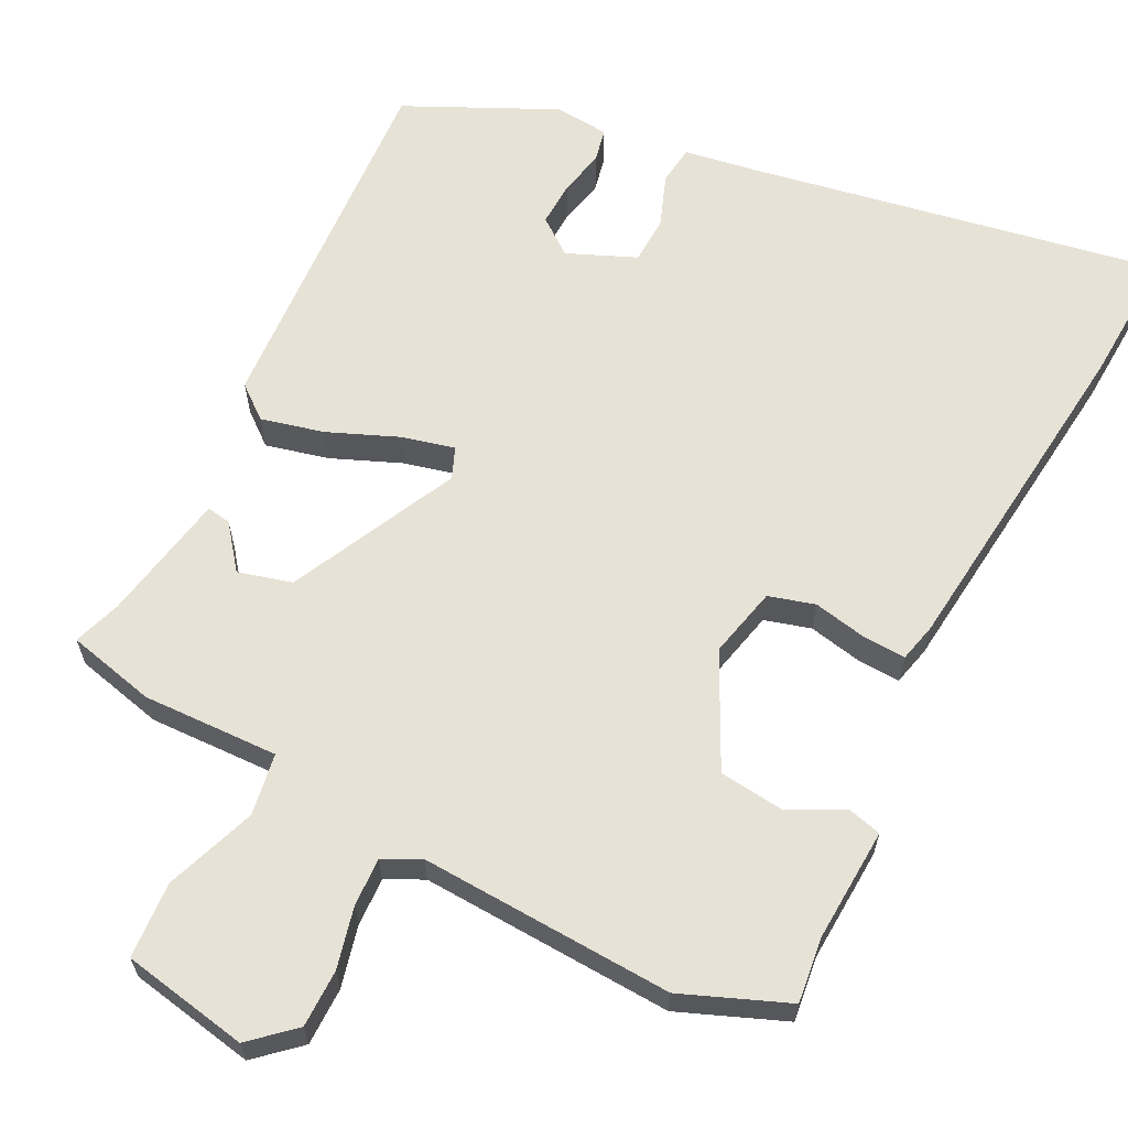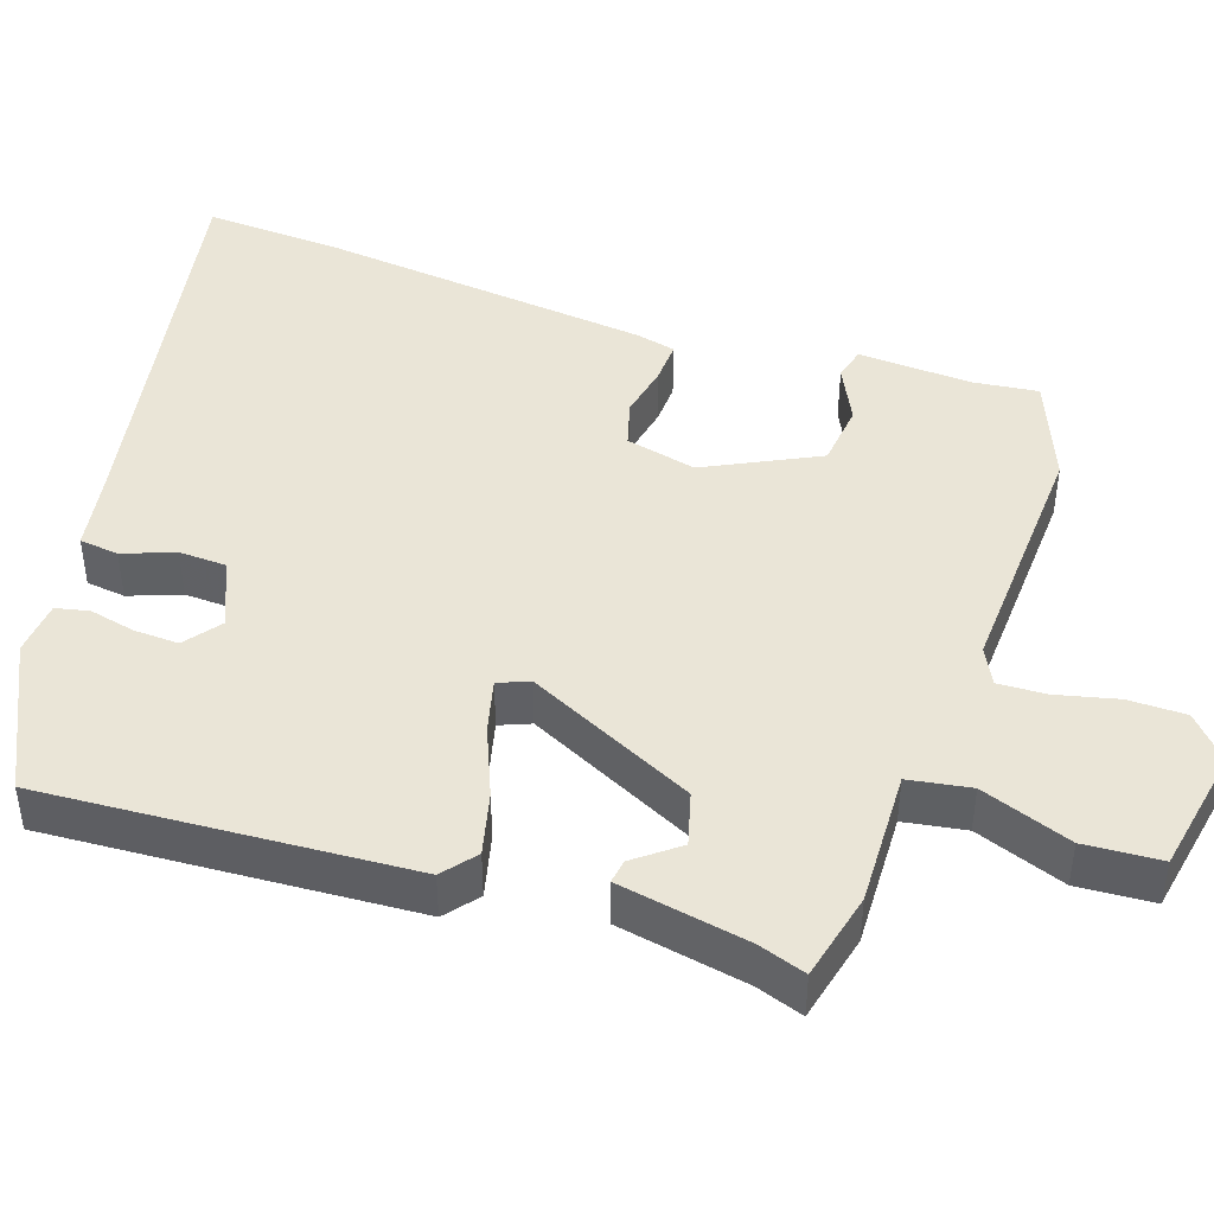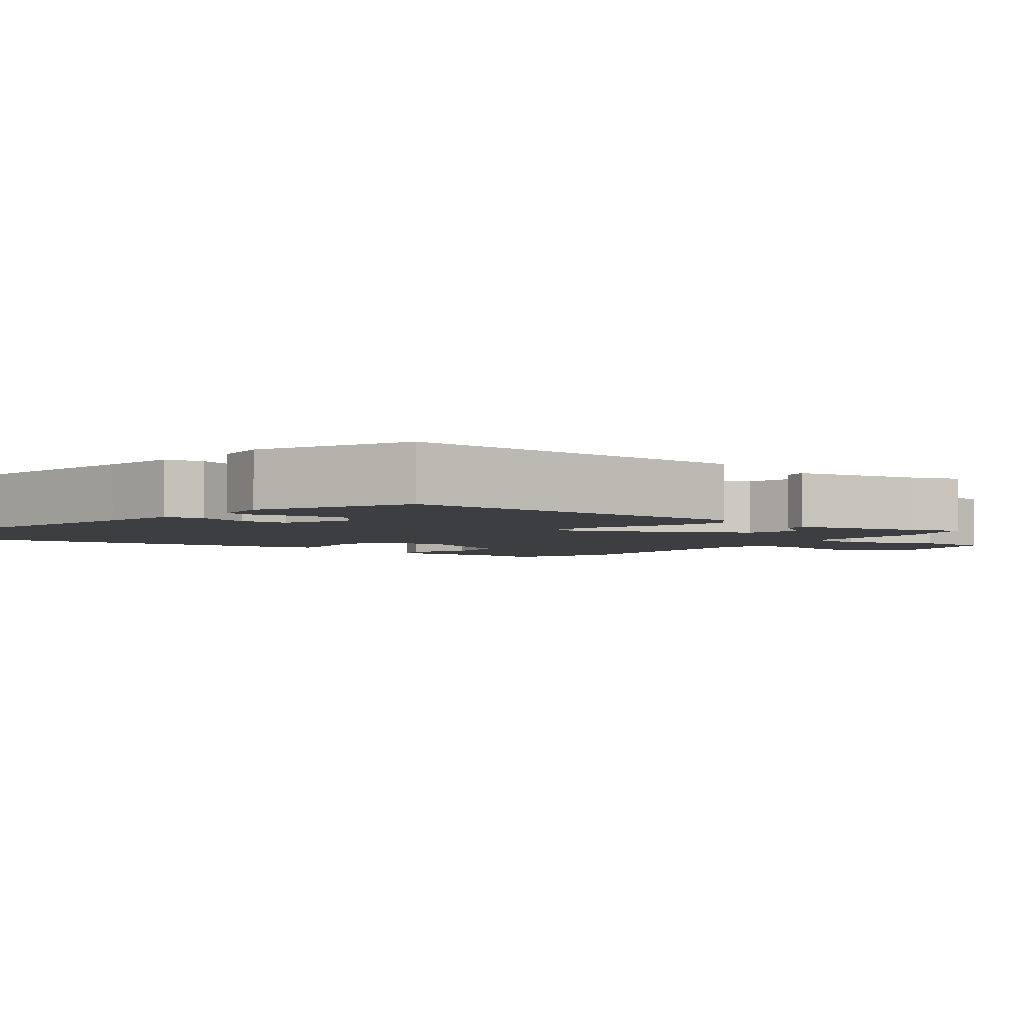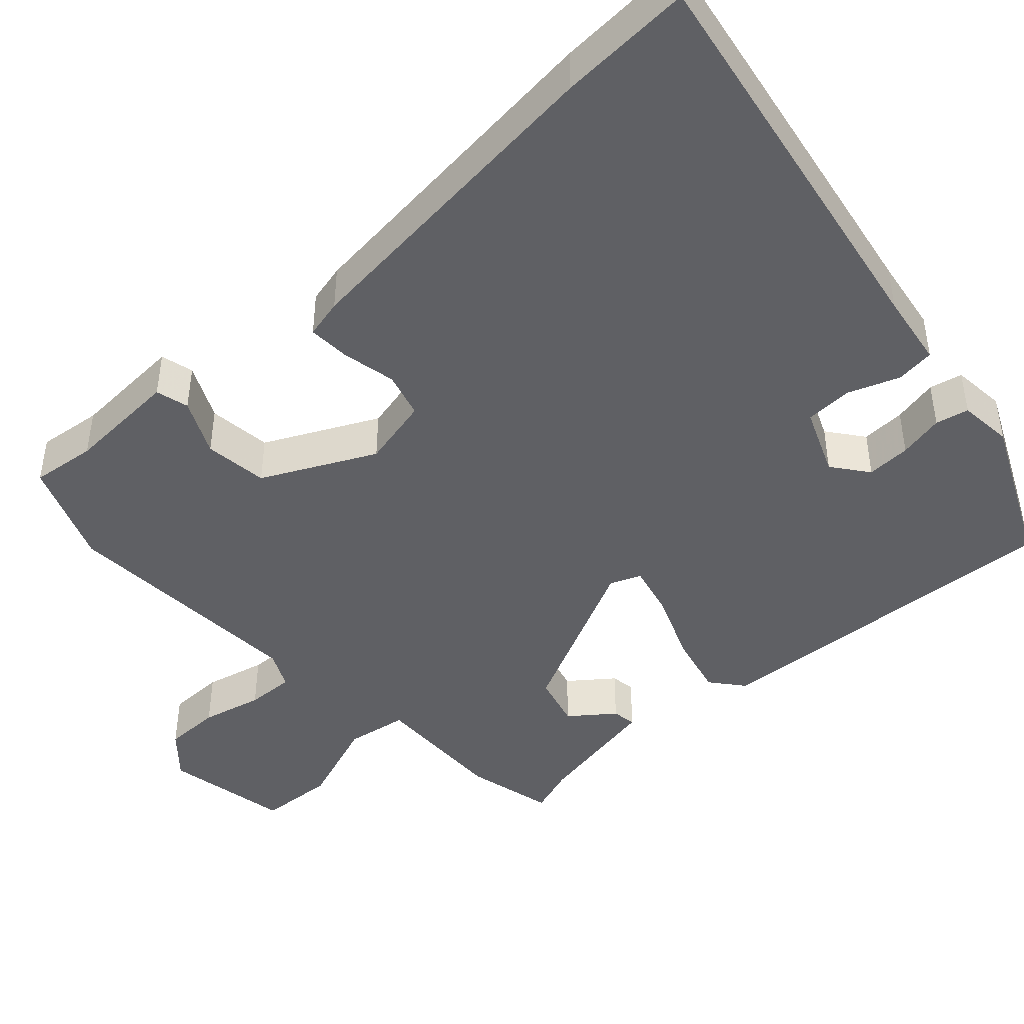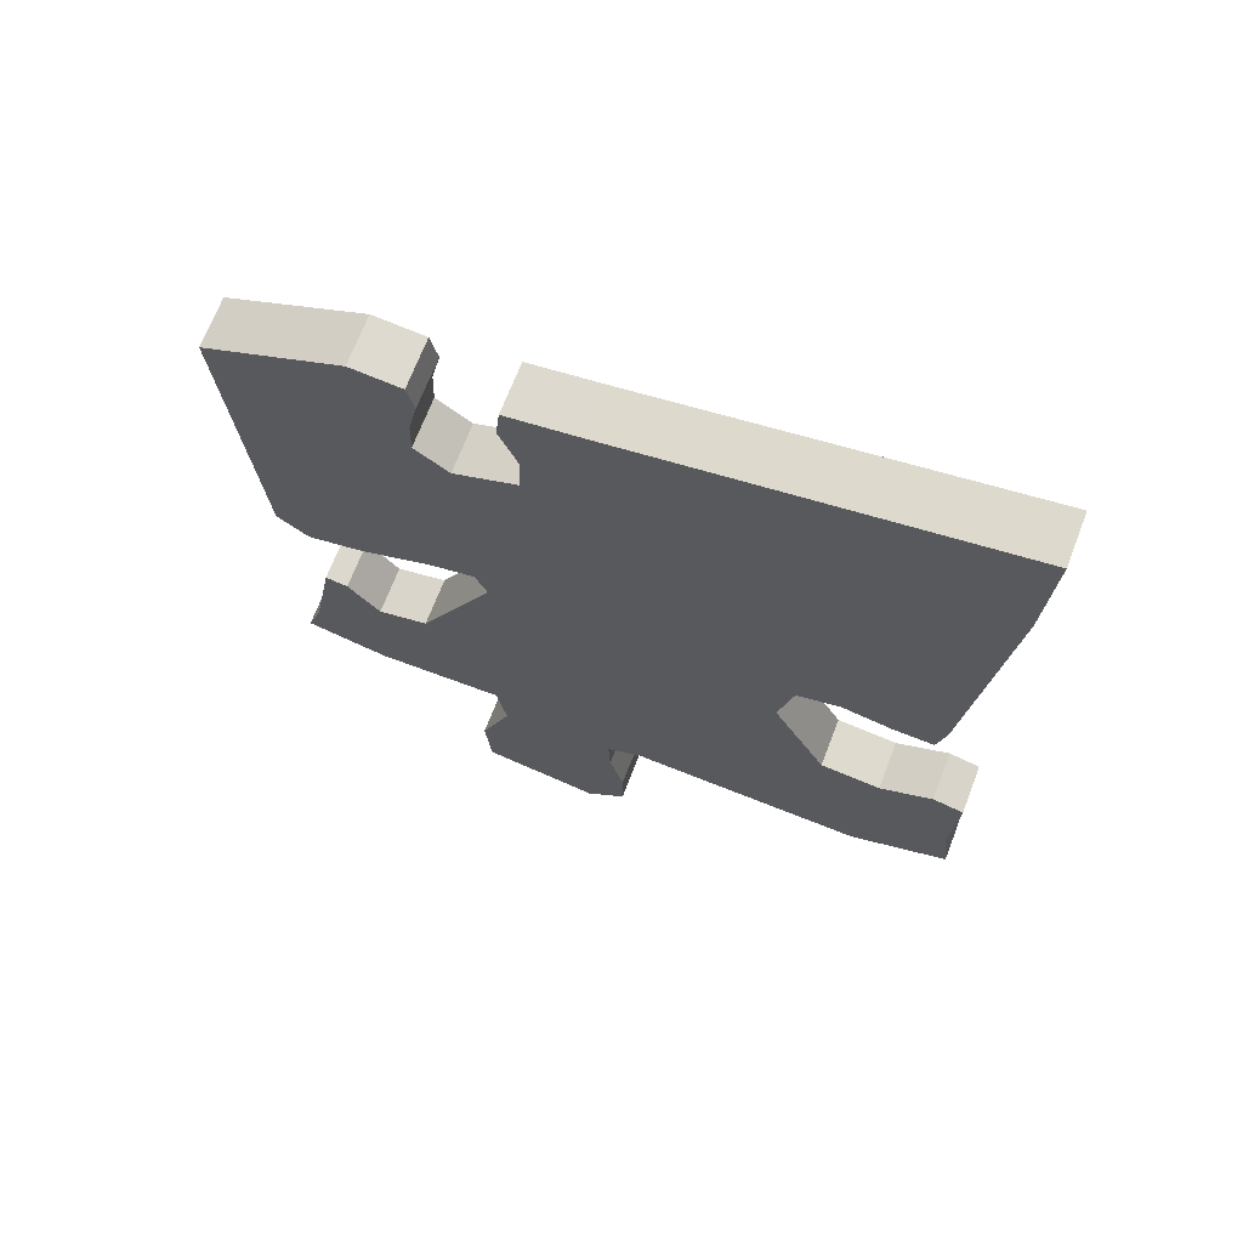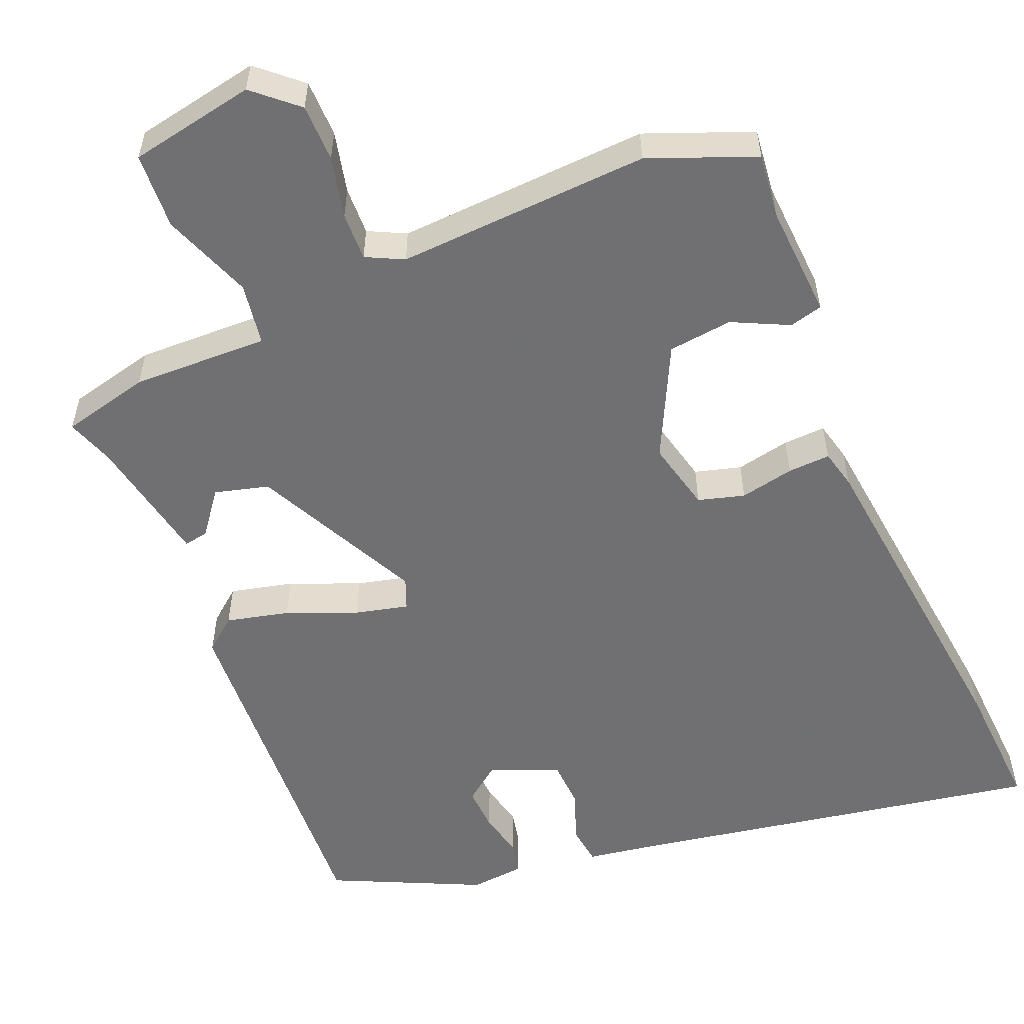
<metadata>
{"format":"obj","ext":"obj","renderer":"f3d","projection":"perspective","resolution":1024,"background":"white","views":[{"elev":63.2,"azim":-152.7,"up":"+Y"},{"elev":44.1,"azim":109.1,"up":"+Y"},{"elev":-3.5,"azim":53.8,"up":"+Y"},{"elev":-44.5,"azim":-46.9,"up":"+Y"},{"elev":69.7,"azim":-158.9,"up":"+Z"},{"elev":-55.0,"azim":-156.7,"up":"+Y"}]}
</metadata>
<code>
v -0.375 0.07 -0.551
v -0.514 0.07 -0.494
v -0.503 0.07 -0.408
v -0.51 0.07 -0.257
v -0.466 0.07 -0.246
v -0.392 0.07 -0.283
v -0.307 0.07 -0.274
v -0.232 0.07 -0.126
v -0.253 0.07 -0.032
v -0.314 0.07 -0.014
v -0.386 0.07 -0.028
v -0.442 0.07 -0.03
v -0.454 0.07 0.022
v -0.499 0.07 0.47
v -0.507 0.07 0.648
v 0.035 0.07 0.545
v 0.134 0.07 0.528
v 0.14 0.07 0.476
v 0.114 0.07 0.408
v 0.116 0.07 0.345
v 0.206 0.07 0.306
v 0.254 0.07 0.342
v 0.252 0.07 0.401
v 0.239 0.07 0.462
v 0.249 0.07 0.506
v 0.321 0.07 0.512
v 0.517 0.07 0.417
v 0.484 0.07 -0.067
v 0.44 0.07 -0.102
v 0.357 0.07 -0.081
v 0.265 0.07 -0.042
v 0.195 0.07 -0.024
v 0.178 0.07 -0.065
v 0.284 0.07 -0.288
v 0.355 0.07 -0.308
v 0.4 0.07 -0.251
v 0.432 0.07 -0.246
v 0.463 0.07 -0.418
v 0.484 0.07 -0.481
v 0.367 0.07 -0.508
v 0.187 0.07 -0.501
v 0.173 0.07 -0.583
v 0.216 0.07 -0.703
v 0.209 0.07 -0.804
v 0.042 0.07 -0.834
v -0.014 0.07 -0.783
v -0.014 0.07 -0.707
v 0.006 0.07 -0.626
v 0.009 0.07 -0.562
v -0.04 0.07 -0.537
v -0.375 0 -0.551
v -0.514 0 -0.494
v -0.503 0 -0.408
v -0.51 0 -0.257
v -0.466 0 -0.246
v -0.392 0 -0.283
v -0.307 0 -0.274
v -0.232 0 -0.126
v -0.253 0 -0.032
v -0.314 0 -0.014
v -0.386 0 -0.028
v -0.442 0 -0.03
v -0.454 0 0.022
v -0.499 0 0.47
v -0.507 0 0.648
v 0.035 0 0.545
v 0.134 0 0.528
v 0.14 0 0.476
v 0.114 0 0.408
v 0.116 0 0.345
v 0.206 0 0.306
v 0.254 0 0.342
v 0.252 0 0.401
v 0.239 0 0.462
v 0.249 0 0.506
v 0.321 0 0.512
v 0.517 0 0.417
v 0.484 0 -0.067
v 0.44 0 -0.102
v 0.357 0 -0.081
v 0.265 0 -0.042
v 0.195 0 -0.024
v 0.178 0 -0.065
v 0.284 0 -0.288
v 0.355 0 -0.308
v 0.4 0 -0.251
v 0.432 0 -0.246
v 0.463 0 -0.418
v 0.484 0 -0.481
v 0.367 0 -0.508
v 0.187 0 -0.501
v 0.173 0 -0.583
v 0.216 0 -0.703
v 0.209 0 -0.804
v 0.042 0 -0.834
v -0.014 0 -0.783
v -0.014 0 -0.707
v 0.006 0 -0.626
v 0.009 0 -0.562
v -0.04 0 -0.537
f 45 46 47 48
f 45 48 49
f 42 43 44 45
f 41 42 45 49
f 38 39 40 41
f 37 38 41
f 35 36 37
f 35 37 41
f 34 35 41 49
f 28 29 30 31
f 28 31 32
f 27 28 32
f 26 27 32
f 23 24 25 26
f 22 23 26
f 22 26 32 33
f 16 17 18 19
f 16 19 20
f 15 16 20
f 14 15 20
f 13 14 20 21
f 10 11 12 13
f 3 4 5 6
f 3 6 7
f 50 1 2 3
f 50 3 7
f 33 34 49 50
f 21 22 33 50
f 21 50 7 8
f 10 13 21
f 9 10 21
f 8 9 21
f 98 97 96 95
f 99 98 95
f 95 94 93 92
f 99 95 92 91
f 91 90 89 88
f 91 88 87
f 87 86 85
f 91 87 85
f 99 91 85 84
f 81 80 79 78
f 82 81 78
f 82 78 77
f 82 77 76
f 76 75 74 73
f 76 73 72
f 83 82 76 72
f 69 68 67 66
f 70 69 66
f 70 66 65
f 70 65 64
f 71 70 64 63
f 63 62 61 60
f 56 55 54 53
f 57 56 53
f 53 52 51 100
f 57 53 100
f 100 99 84 83
f 100 83 72 71
f 58 57 100 71
f 71 63 60
f 71 60 59
f 71 59 58
f 1 51 52 2
f 2 52 53 3
f 3 53 54 4
f 4 54 55 5
f 5 55 56 6
f 6 56 57 7
f 7 57 58 8
f 8 58 59 9
f 9 59 60 10
f 10 60 61 11
f 11 61 62 12
f 12 62 63 13
f 13 63 64 14
f 14 64 65 15
f 15 65 66 16
f 16 66 67 17
f 17 67 68 18
f 18 68 69 19
f 19 69 70 20
f 20 70 71 21
f 21 71 72 22
f 22 72 73 23
f 23 73 74 24
f 24 74 75 25
f 25 75 76 26
f 26 76 77 27
f 27 77 78 28
f 28 78 79 29
f 29 79 80 30
f 30 80 81 31
f 31 81 82 32
f 32 82 83 33
f 33 83 84 34
f 34 84 85 35
f 35 85 86 36
f 36 86 87 37
f 37 87 88 38
f 38 88 89 39
f 39 89 90 40
f 40 90 91 41
f 41 91 92 42
f 42 92 93 43
f 43 93 94 44
f 44 94 95 45
f 45 95 96 46
f 46 96 97 47
f 47 97 98 48
f 48 98 99 49
f 49 99 100 50
f 50 100 51 1

</code>
